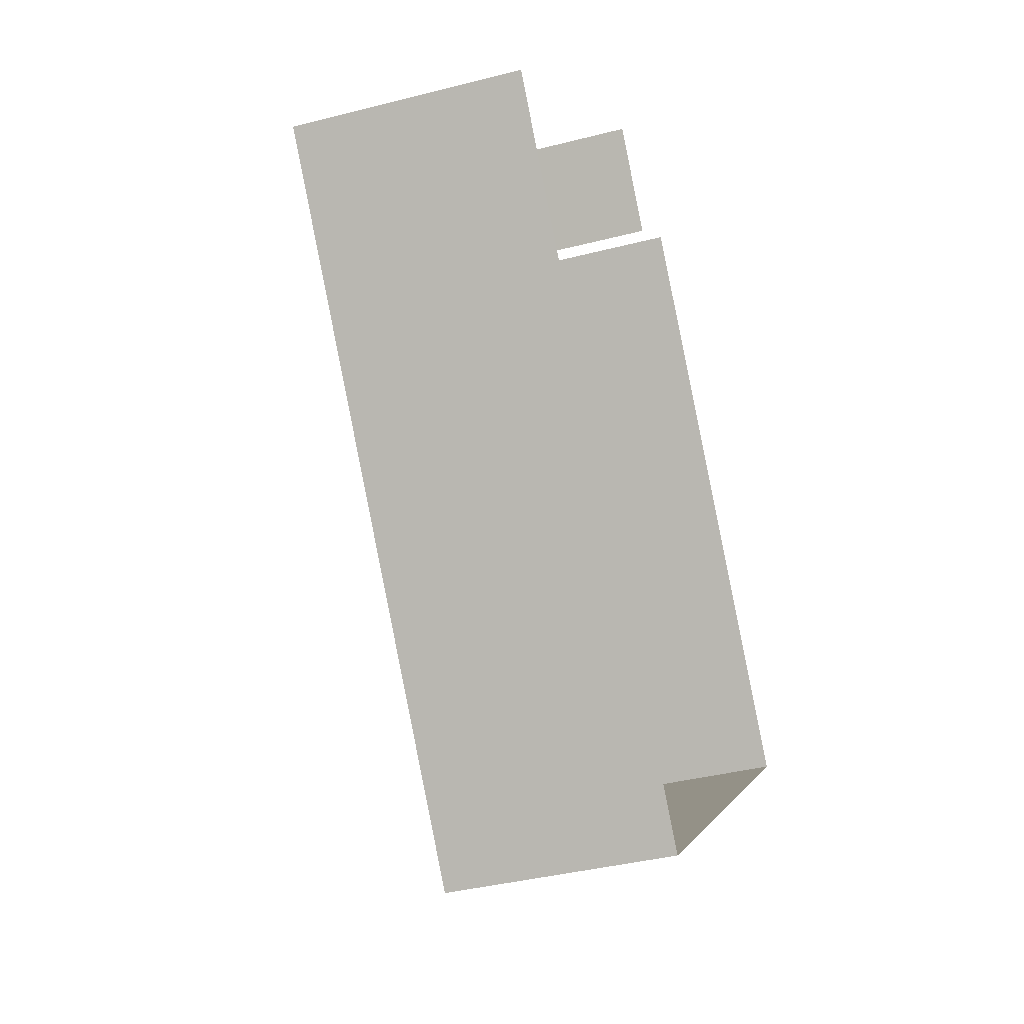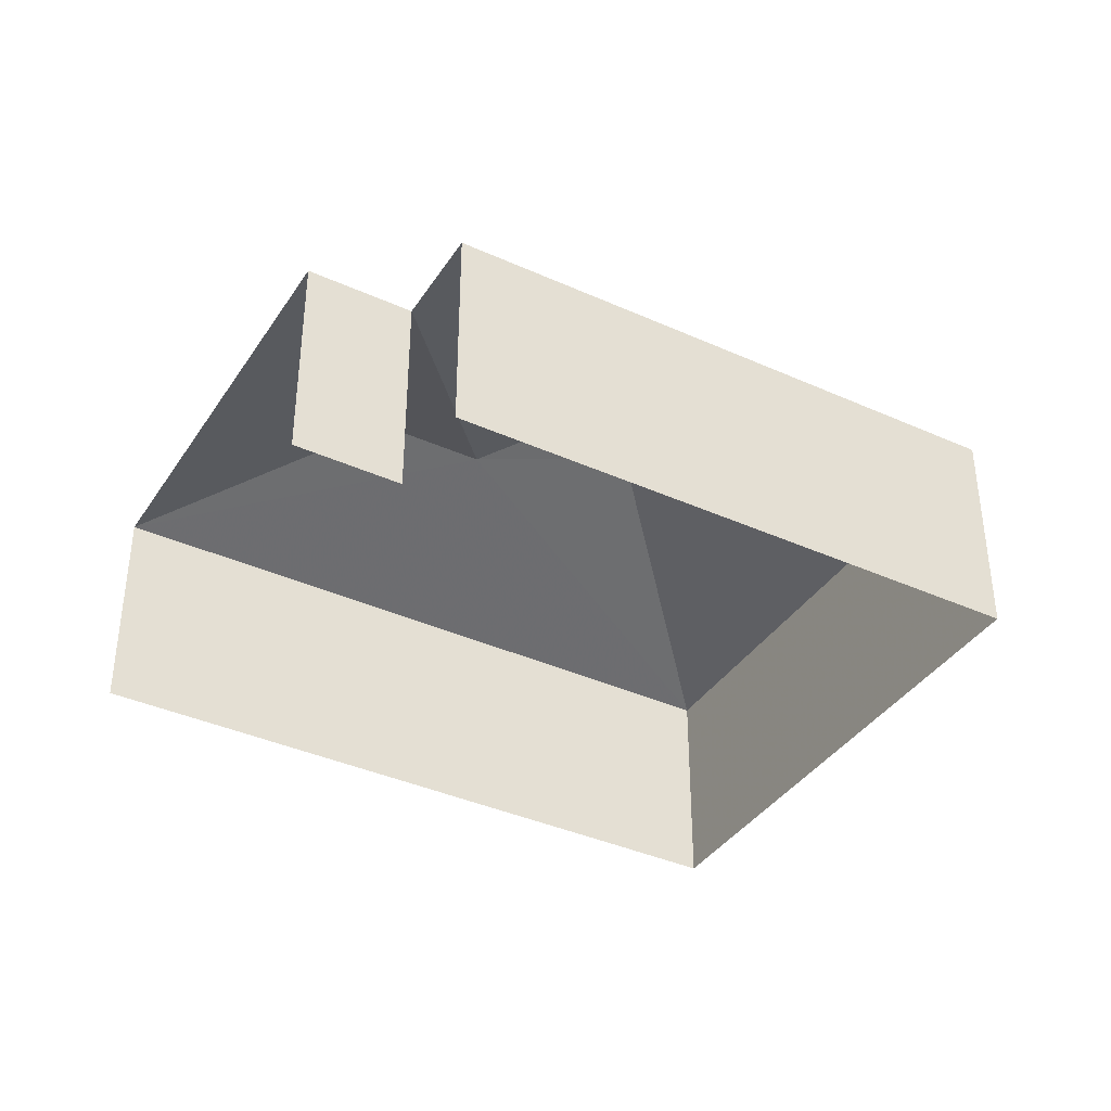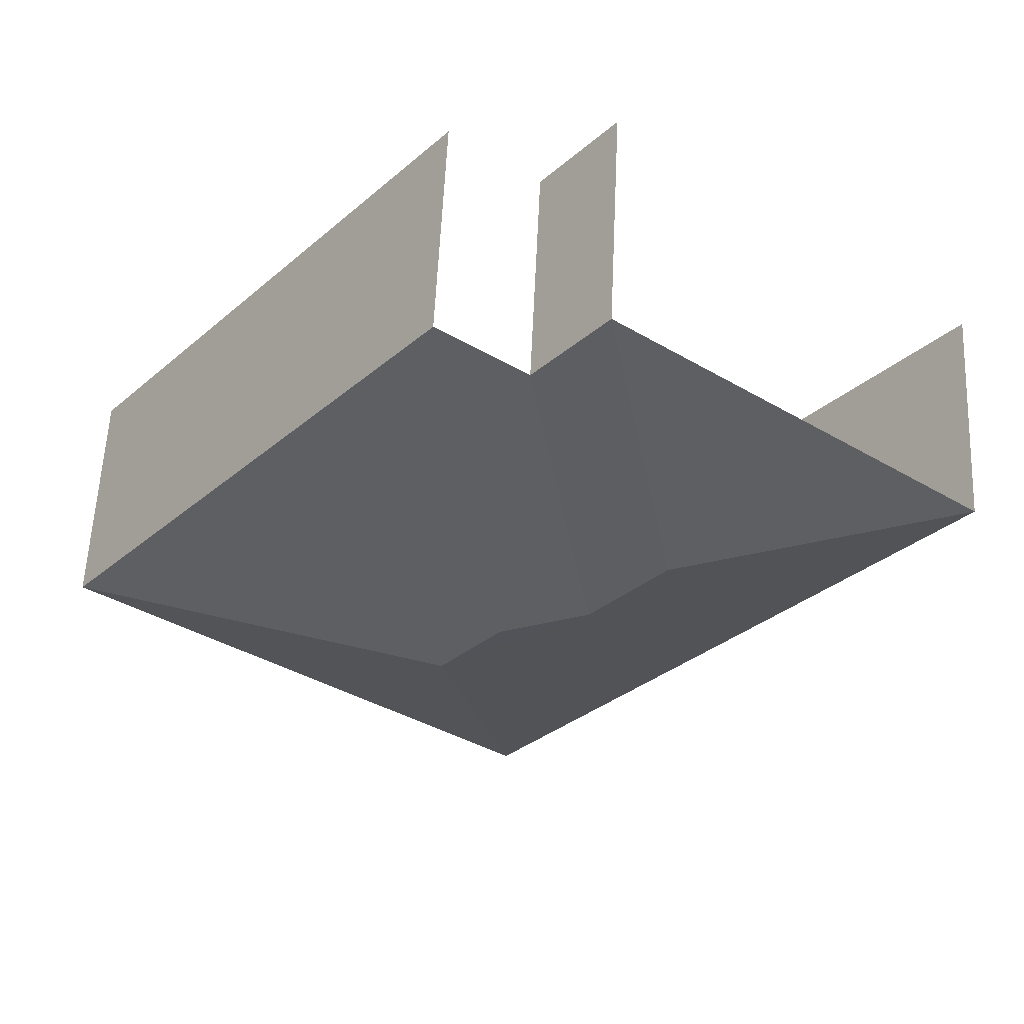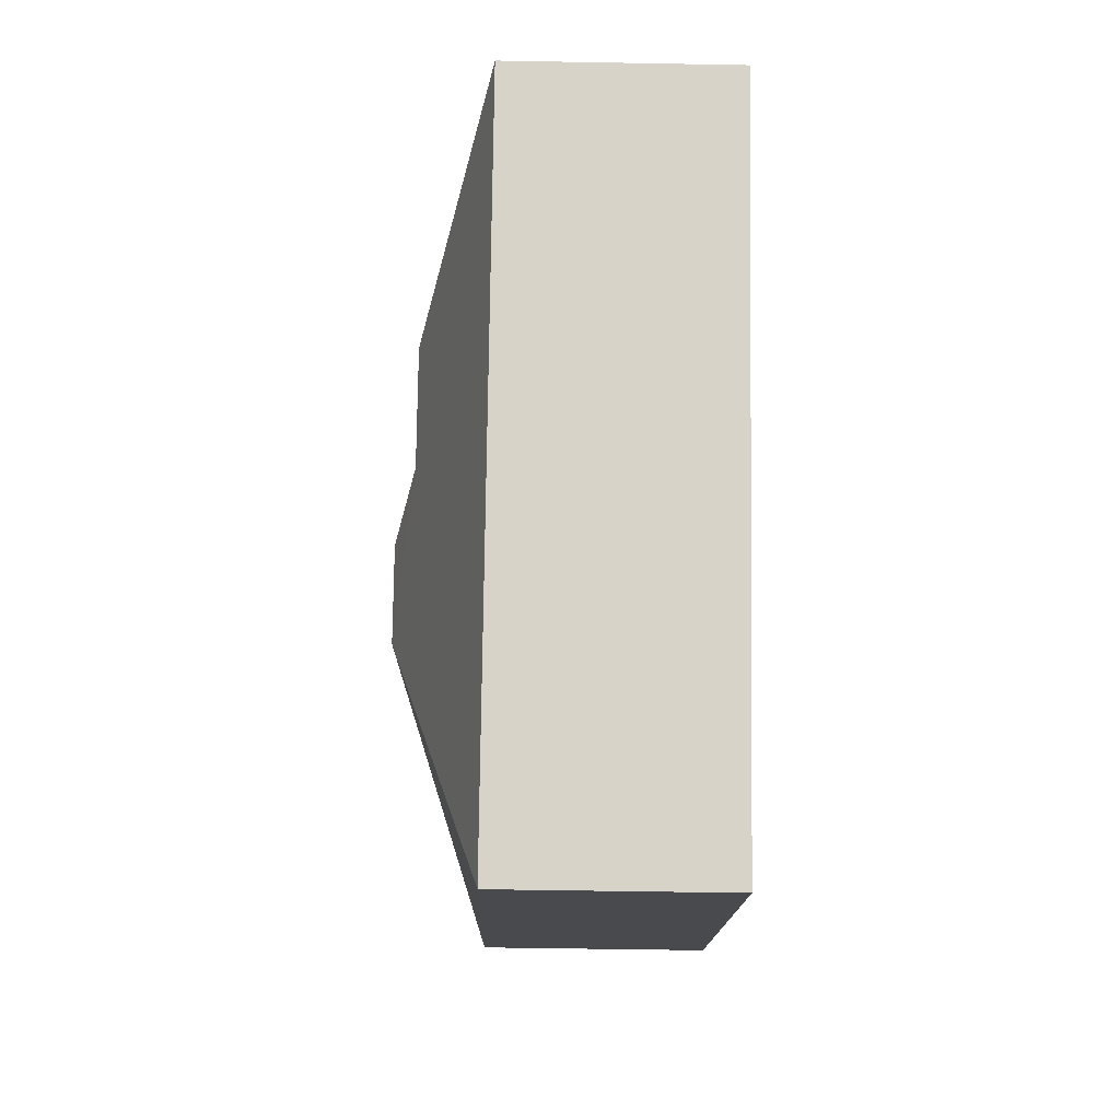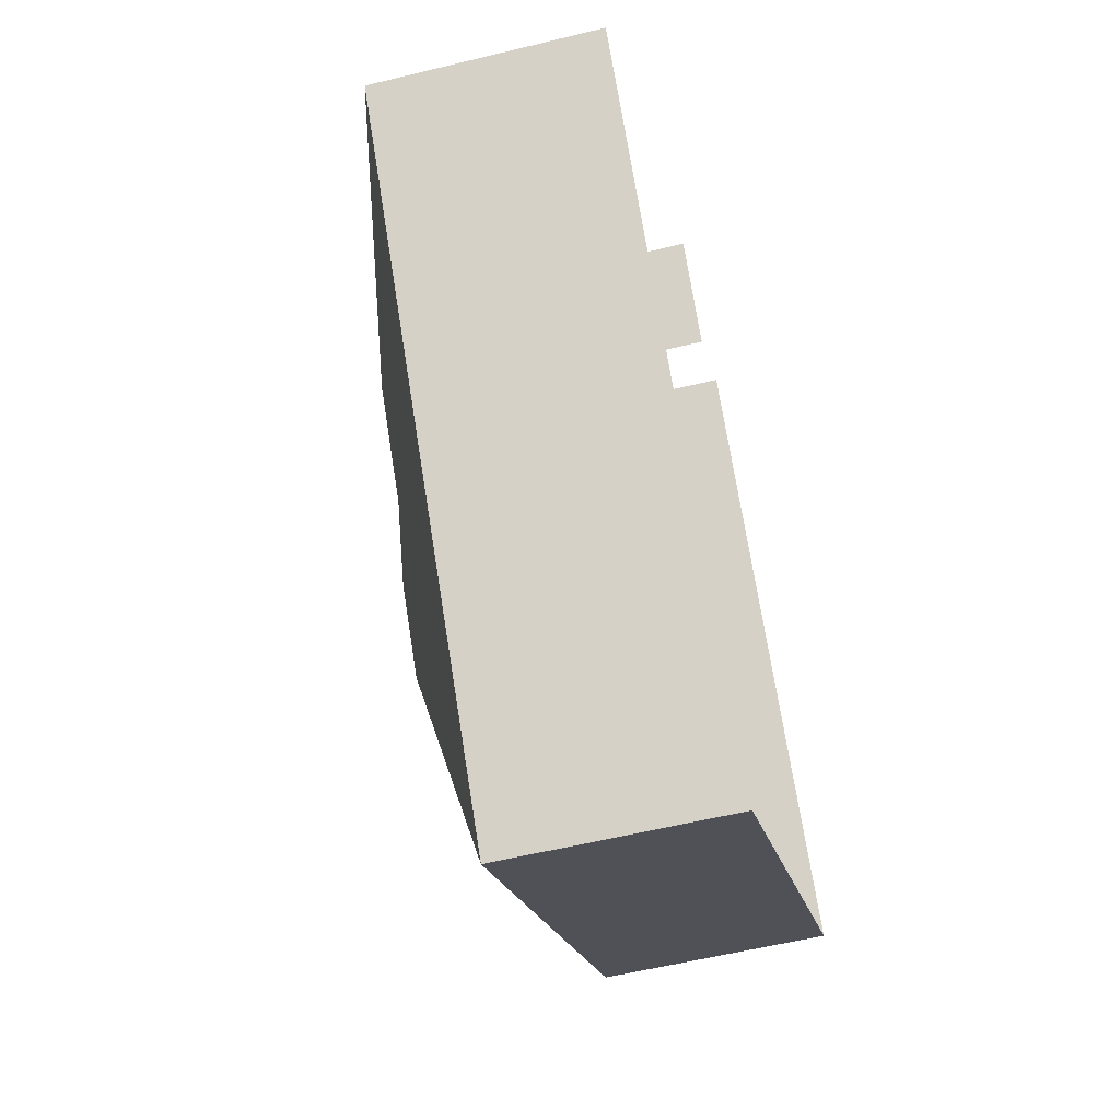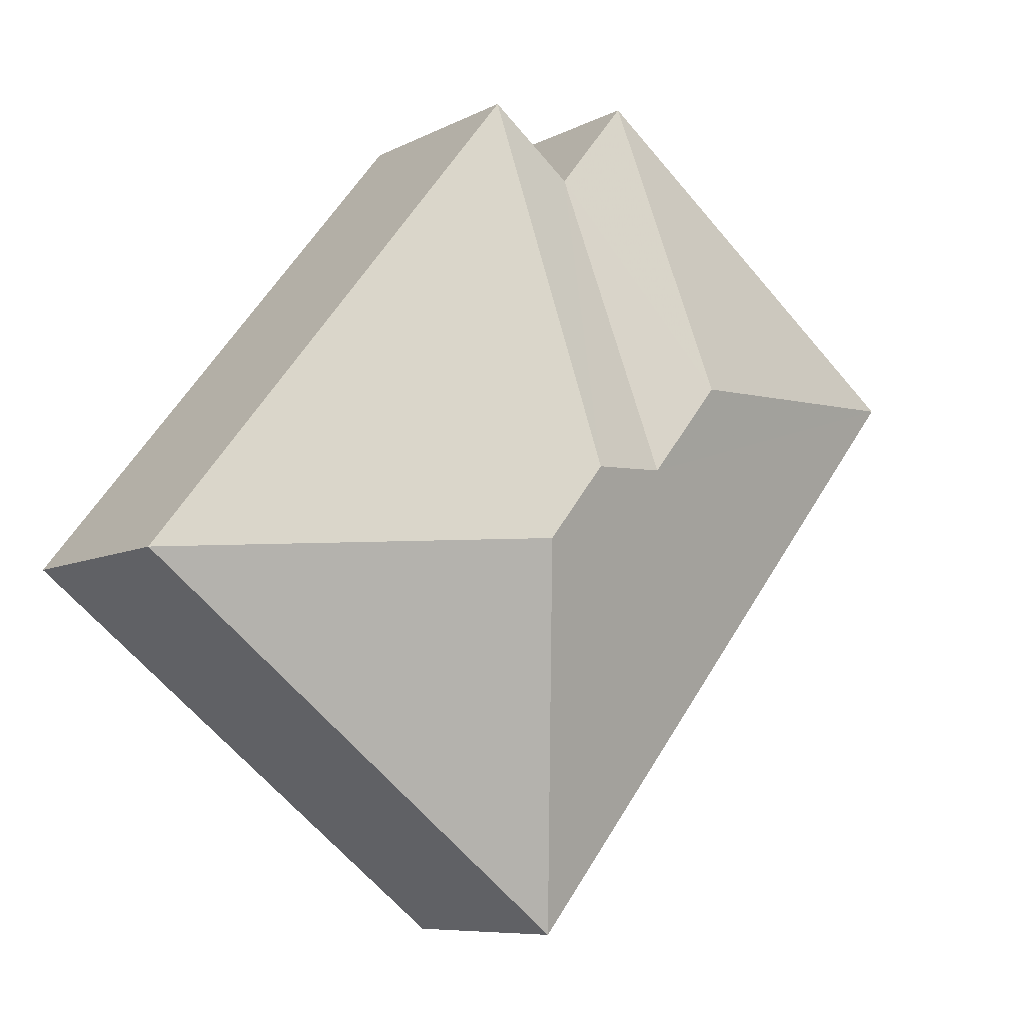
<metadata>
{"format":"obj","ext":"obj","renderer":"f3d","projection":"perspective","resolution":1024,"background":"white","views":[{"elev":-37.7,"azim":108.3,"up":"+Y"},{"elev":-38.2,"azim":-158.2,"up":"+Z"},{"elev":57.8,"azim":2.8,"up":"+Y"},{"elev":-51.6,"azim":88.7,"up":"+Y"},{"elev":-57.8,"azim":104.4,"up":"+Y"},{"elev":-8.0,"azim":-35.4,"up":"+Y"}]}
</metadata>
<code>
v -2.241e+05 -1.28e+05 15.22
v -2.241e+05 -1.28e+05 15.22
v -2.241e+05 -1.28e+05 15.22
v -2.241e+05 -1.28e+05 15.22
v -2.241e+05 -1.28e+05 15.22
v -2.241e+05 -1.28e+05 15.22
v -2.241e+05 -1.28e+05 18.7
v -2.241e+05 -1.28e+05 19.78
v -2.241e+05 -1.28e+05 18.7
v -2.241e+05 -1.28e+05 18.7
v -2.241e+05 -1.28e+05 19.78
v -2.241e+05 -1.28e+05 18.7
v -2.241e+05 -1.28e+05 20.1
v -2.241e+05 -1.28e+05 18.7
v -2.241e+05 -1.28e+05 20.1
v -2.241e+05 -1.28e+05 18.7
f 1 2 3
f 3 2 4
f 4 2 5
f 2 6 5
f 12 2 1
f 12 10 2
f 7 5 6
f 7 9 5
f 7 8 9
f 8 10 11
f 8 7 10
f 10 12 13
f 11 10 13
f 9 11 14
f 14 11 15
f 9 8 11
f 15 11 13
f 15 12 16
f 15 13 12
f 15 16 14
f 2 10 7
f 6 2 7
f 14 4 5
f 9 14 5
f 14 3 4
f 14 16 3
f 16 1 3
f 16 12 1

</code>
